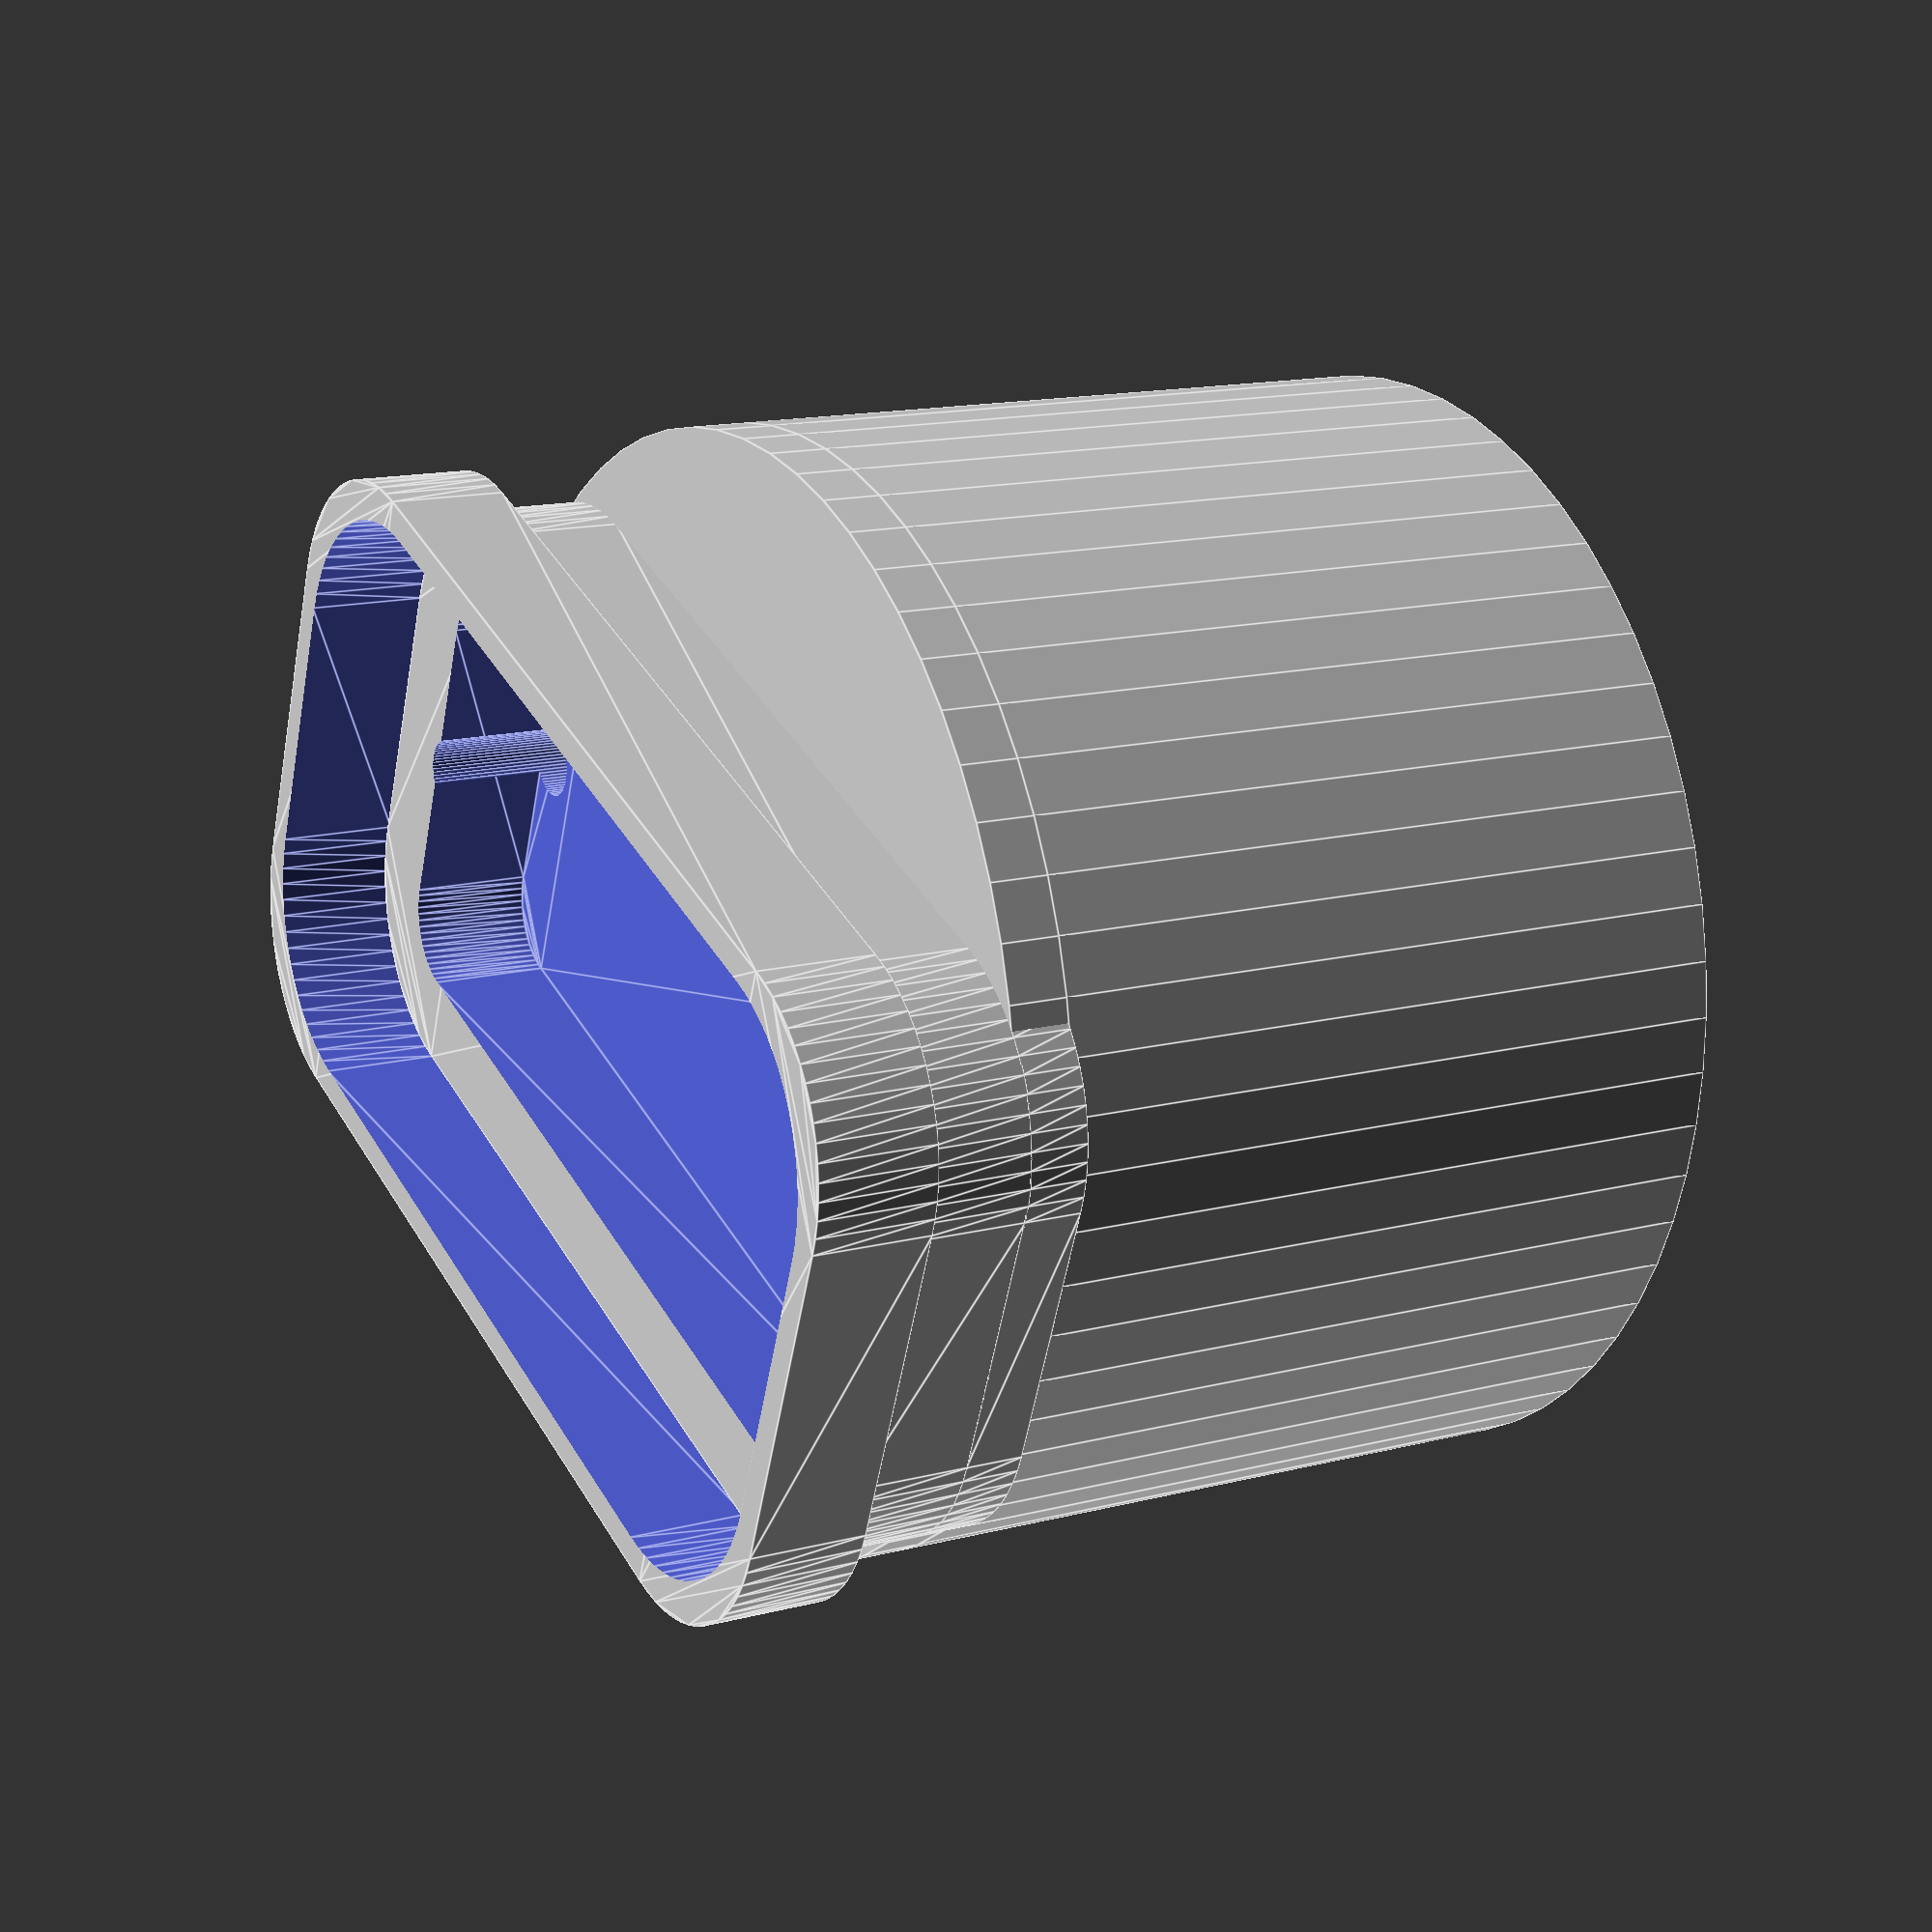
<openscad>
//
// adapter for Master Mechanic orbital sander bag mount point to 2-1/4 inch hose
//

mm = 25.4;
e = 0.1;
$fn = 64;

module rounded_rectangle( width, length, radius_corner ) {

     w = width - 2*radius_corner;
     l = length - 2*radius_corner;

     translate( [ radius_corner, radius_corner, 0 ] )
	  minkowski() {
	  polygon( points = [[0,0],[w,0],[w,l],[0,l],[0,0]]); 
	  circle( radius_corner );
     }
}

// dimensions of bag mount snout

s_x2 = 2.38*mm;			/* width of outside of snout */
s_y2 = 1.35*mm;			/* height of outside of snout */
s_x1 = 1.975*mm;		/* width of inside of snout */
s_y1 = 0.975*mm;		/* height of inside of snout */

s_x3 = 1.5*mm;			/* size of inner opening */

s_r1 = 0.150*mm;		/* inner snout curve radius */
s_r2 = 0.375*mm;		/* outer snout curve radius */

s_hole_dx = 1.875*mm;		/* mounting hole spacing */

s_z = 0.25*mm;			/* length of snout */
s_ext = 0.25*mm;		/* snout extension down */

wall = 1.6;

hose_dia = 2.25*mm;		/* hose OD (it's tapered a bit) */
hose_len = 1.5*mm;		/* length of hose connection */

module hole_at( x, y, dia) {
     translate( [x, y, -2])
	  cylinder( d=dia, h=30);
}

sm_thk = 0.125*mm;

module snout_base() {
     linear_extrude( height=s_z) rounded_rectangle( s_x2, s_y2, s_r2);
     translate( [0, 0, s_z-e]) {
	  linear_extrude( height=sm_thk) rounded_rectangle( s_x2, s_y2, s_r2);
	  translate( [s_x2/2, s_y2/2, 0])
	       cylinder( h=sm_thk, d=hose_dia+2*wall);
     }
     difference() {
       translate( [-wall, -wall, -s_ext+e])
	 linear_extrude( height=s_ext) rounded_rectangle( s_x2+2*wall, s_y2+2*wall, s_r2);
       translate( [0, 0, -s_ext])
       linear_extrude( height=s_ext+2*e) rounded_rectangle( s_x2, s_y2, s_r2);
     }
}

module snout() {
     ho = (s_x2-s_hole_dx)/2;
     difference() {
	  snout_base();
	  hole_at( ho, s_y2/2, 0.15*mm);
	  hole_at( s_x2-ho, s_y2/2, 0.15*mm);
	  translate( [(s_x2-s_x1)/2, (s_y2-s_y1)/2, -e])
	       linear_extrude( height=s_z+2*e) rounded_rectangle( s_x1, s_y1, s_r1);
	  translate( [(s_x2-s_x3)/2, (s_y2-s_y1)/2, s_z-2*e-10])
	    linear_extrude( height=sm_thk+2*e) rounded_rectangle( s_x3, s_y1, s_r1);
     }
}

module tube( leng) {
     difference() {
	  cylinder( h=leng, d=hose_dia+2*wall);
	  translate( [0, 0, -e])
	       cylinder( h=leng+2*e, d=hose_dia);
     }
}

translate( [-s_x2/2, -s_y2/2, 0])
snout();
translate( [0, 0, s_z+sm_thk-e]) tube( hose_len);

</openscad>
<views>
elev=165.6 azim=158.6 roll=299.6 proj=p view=edges
</views>
